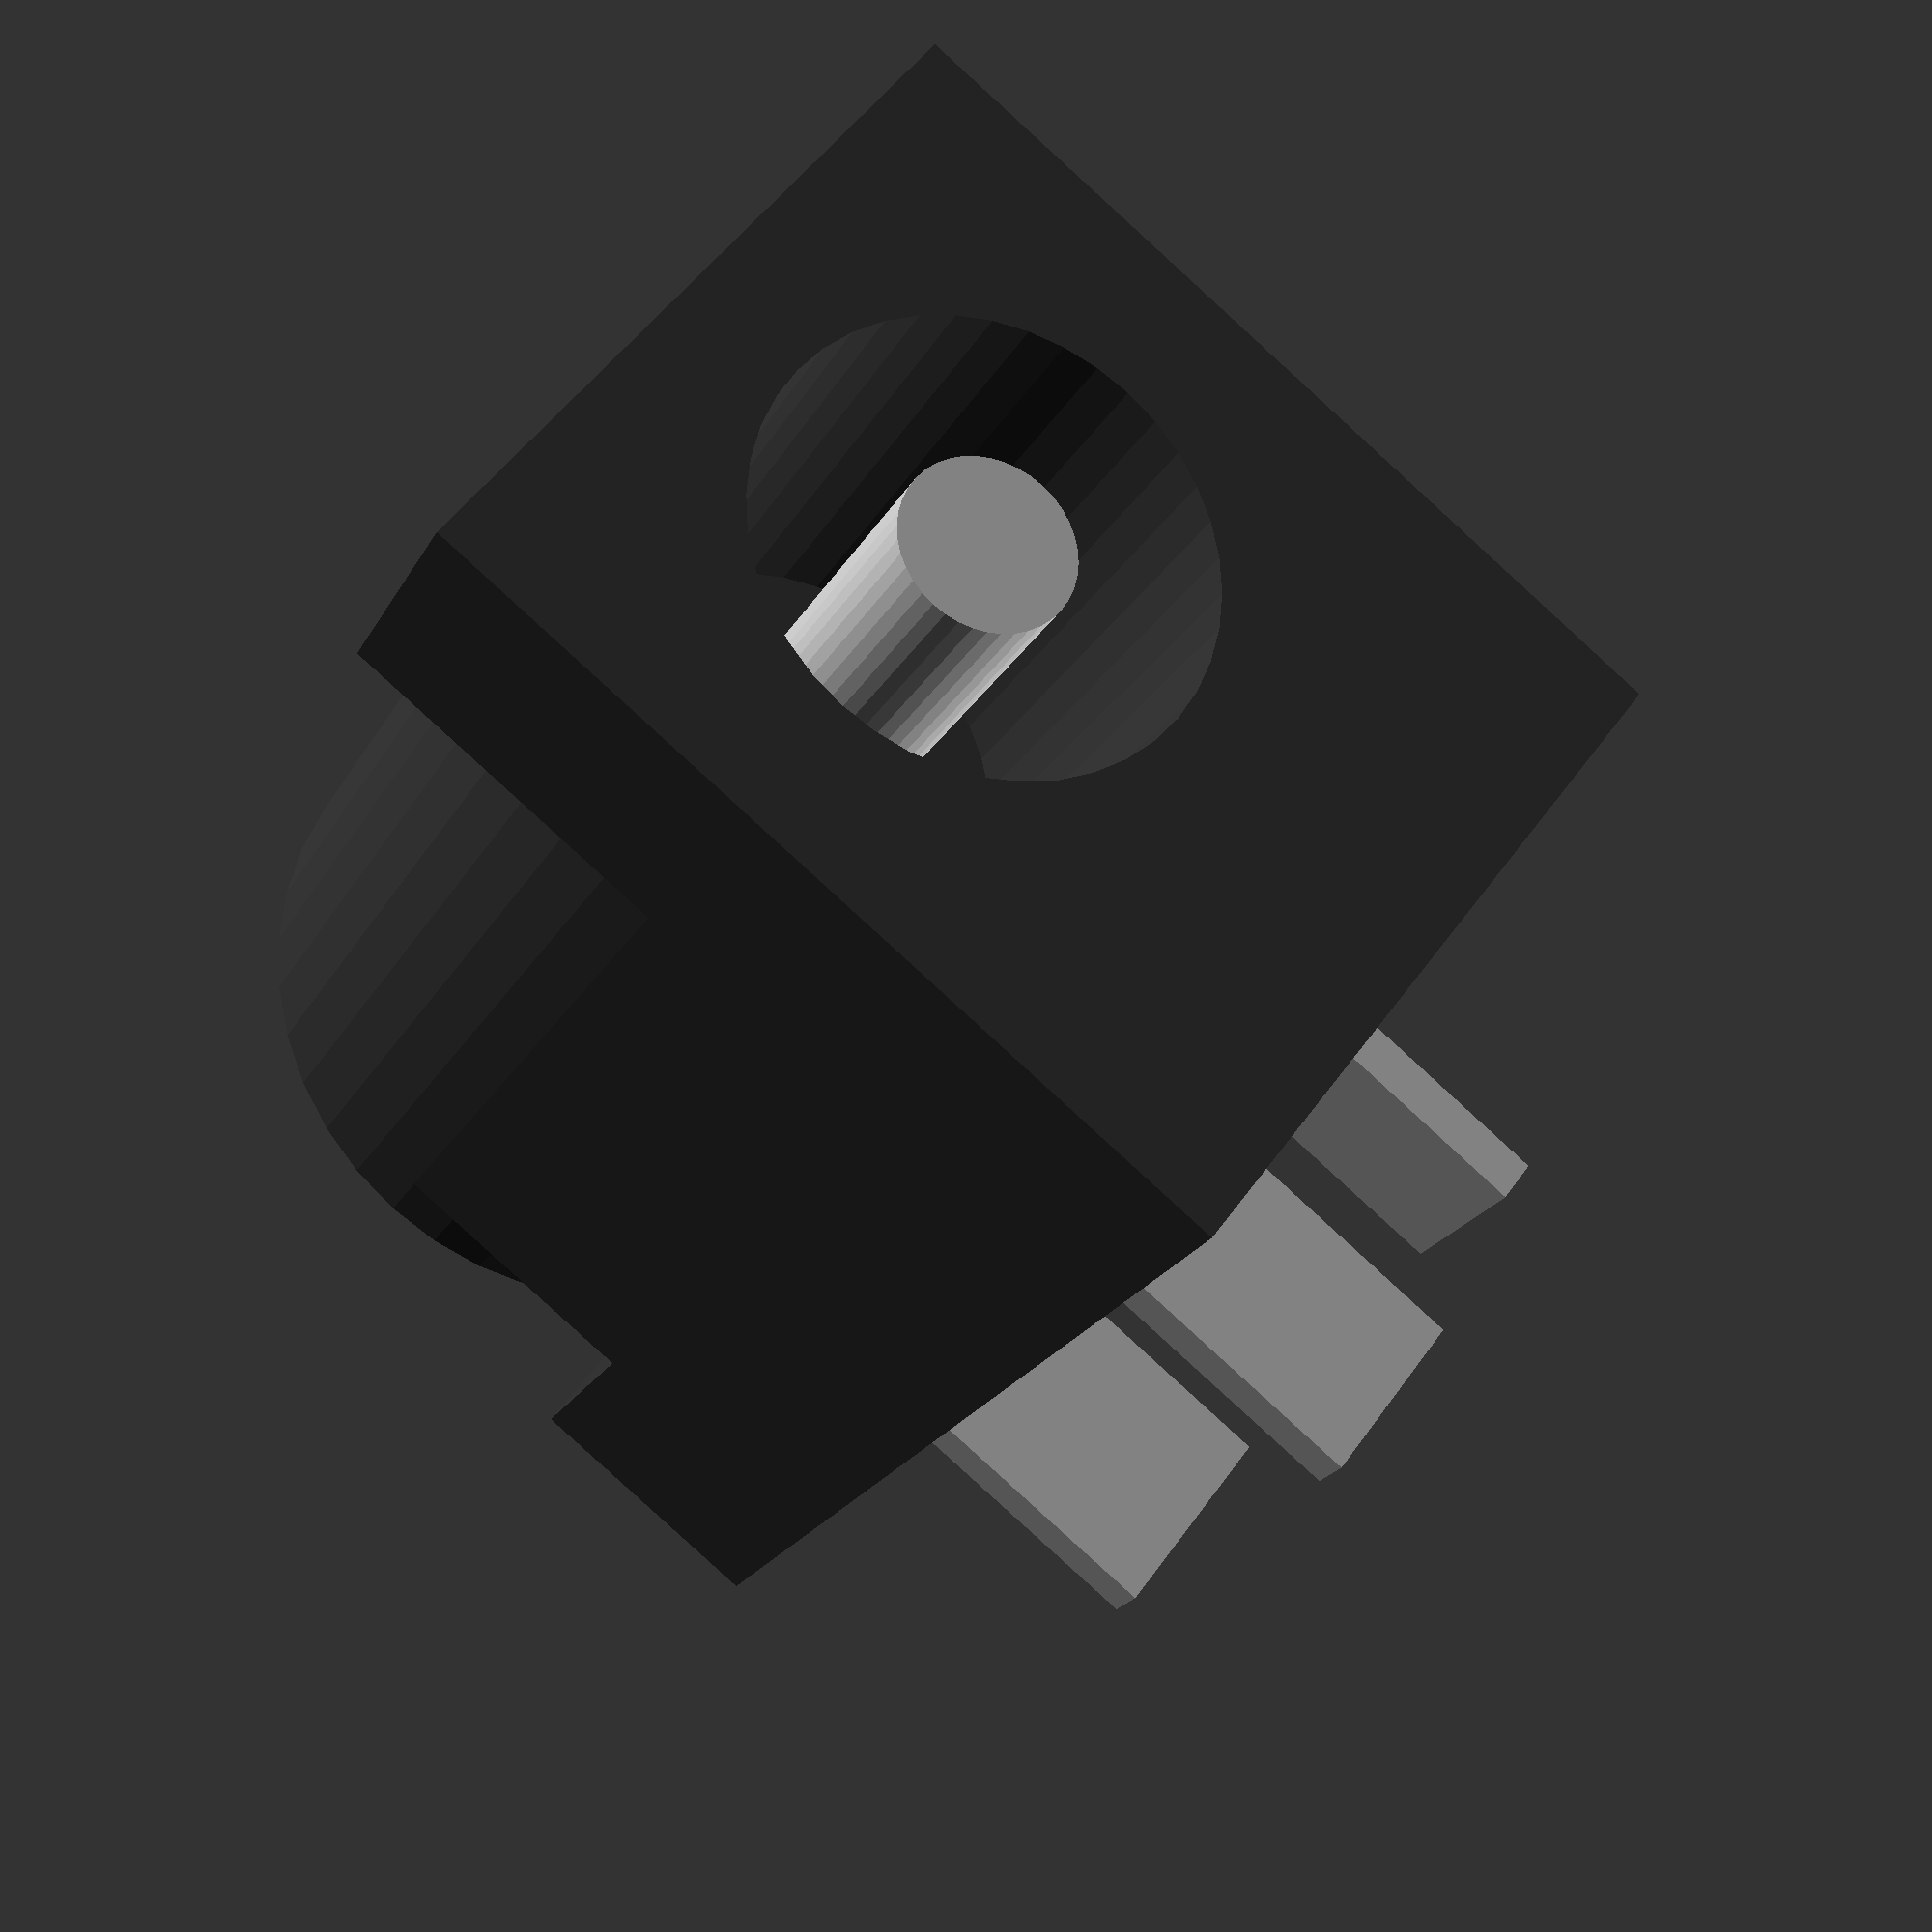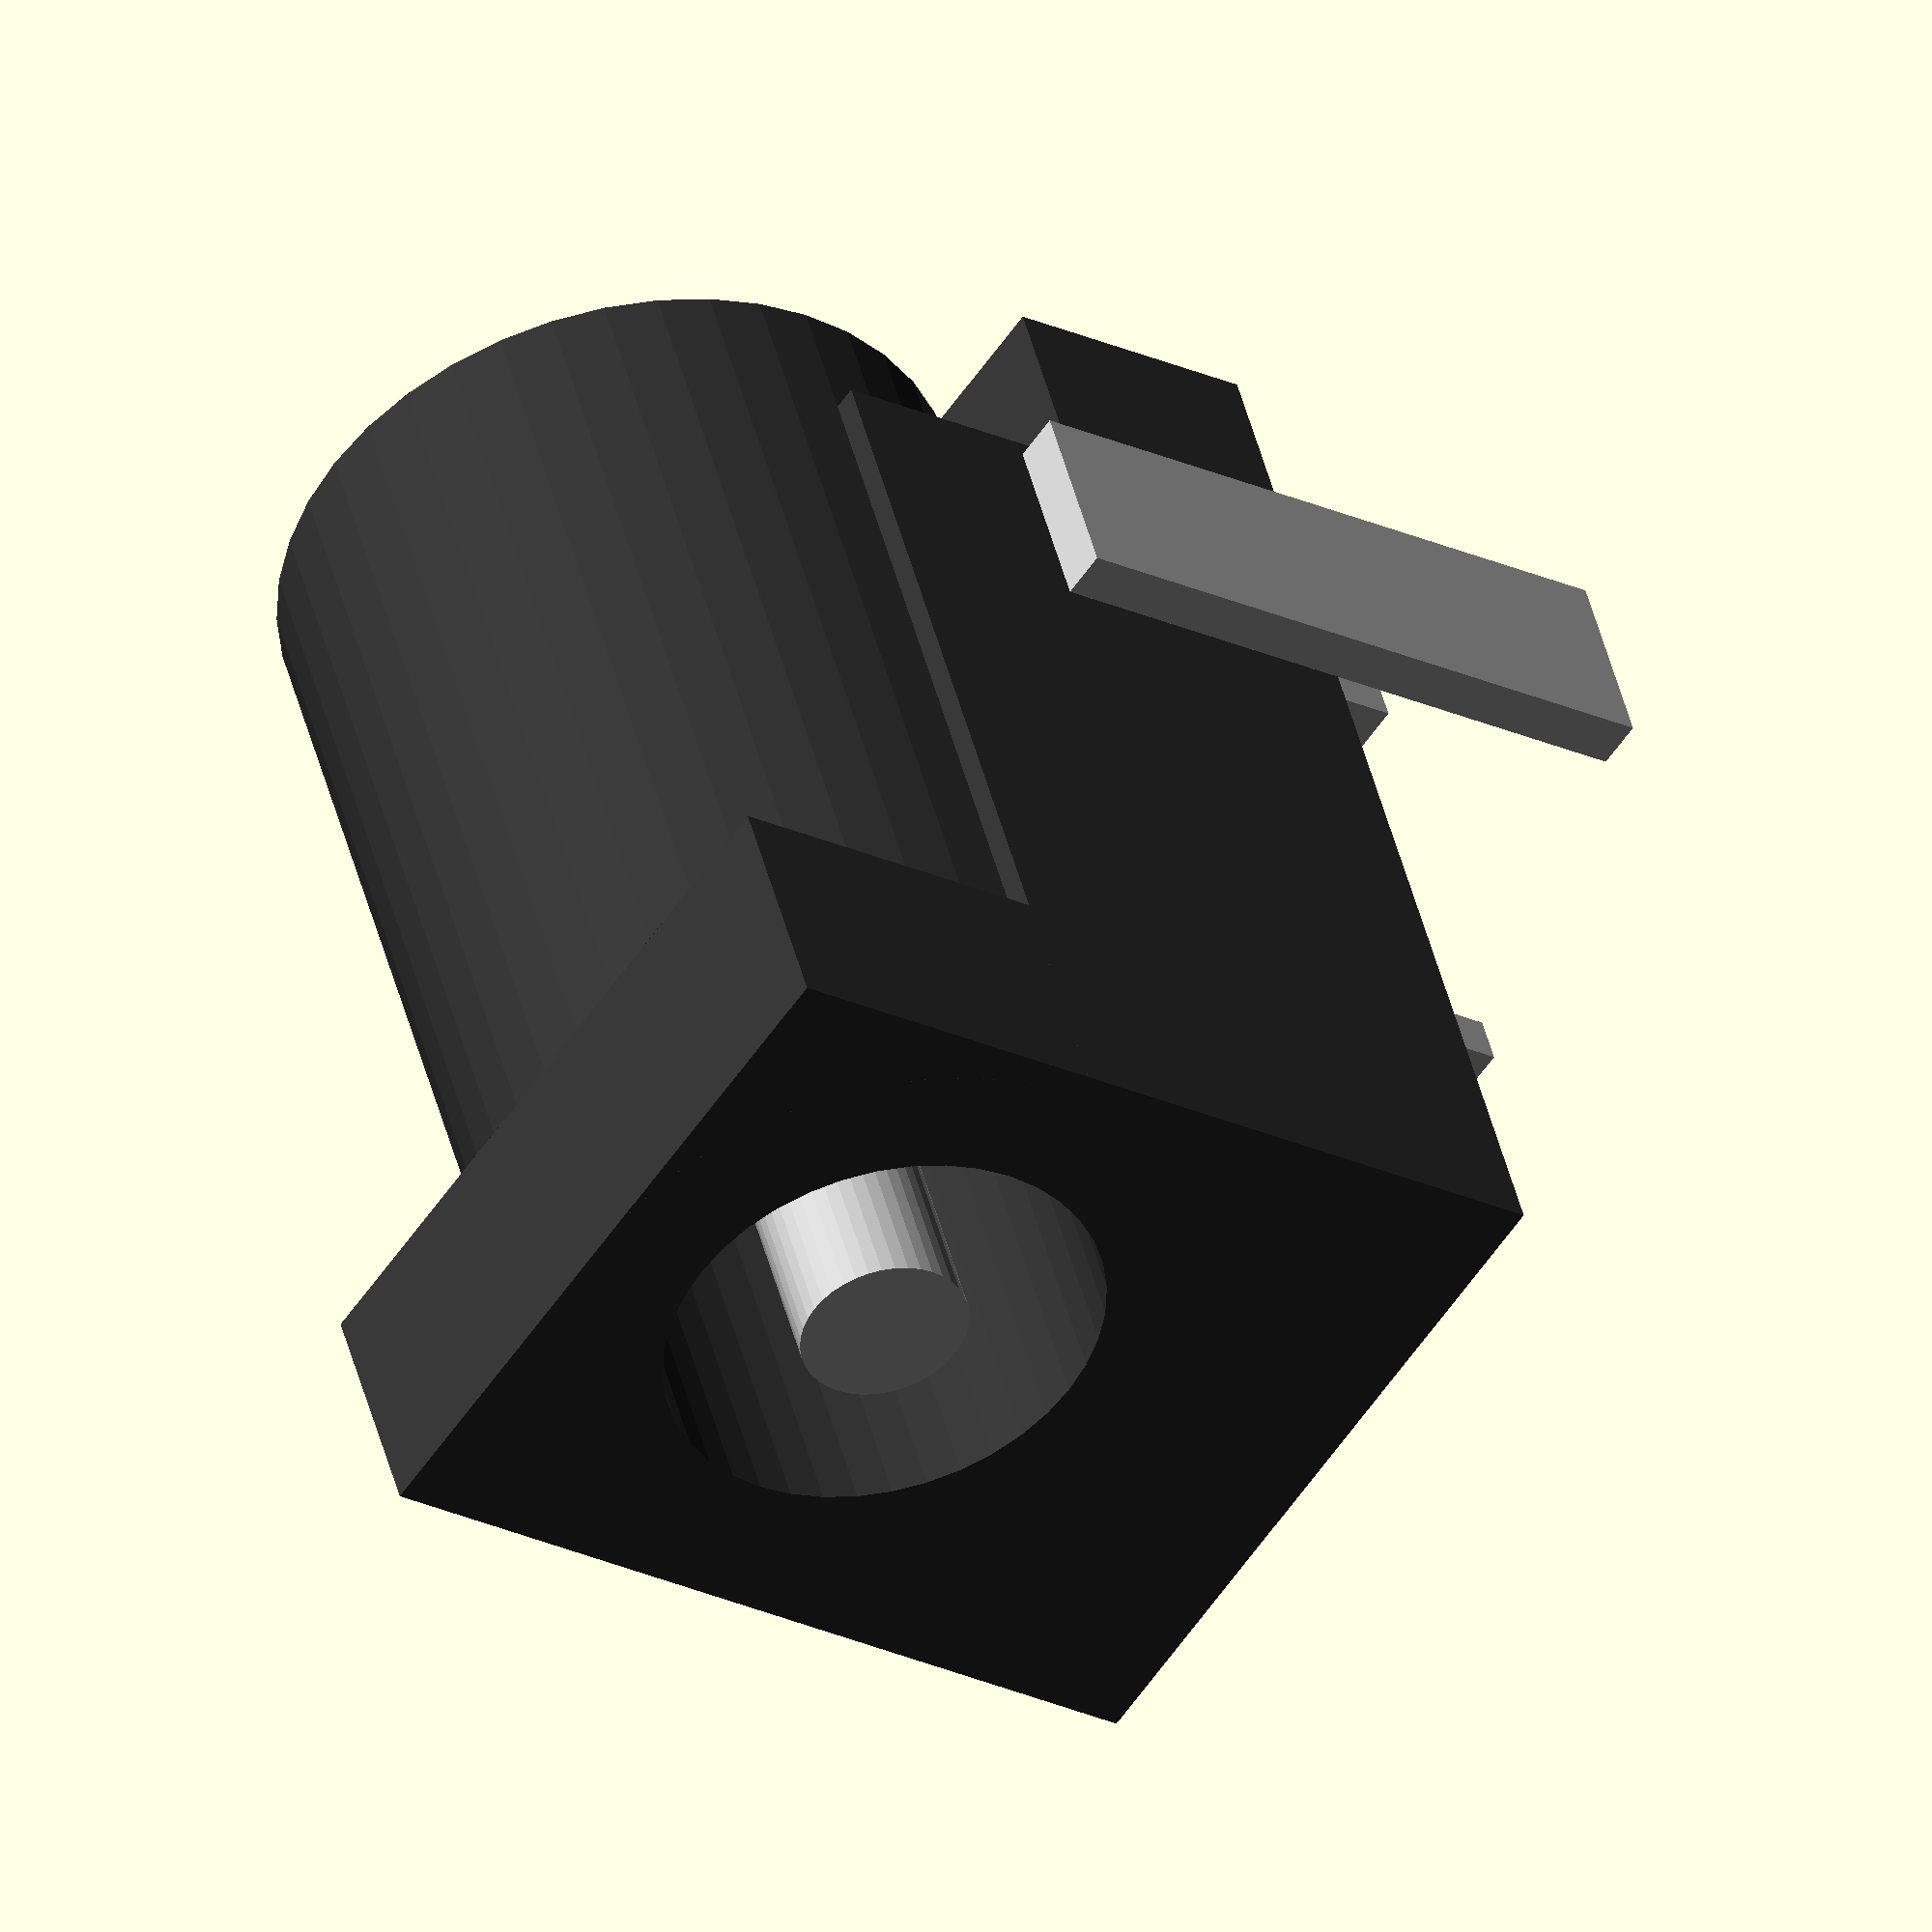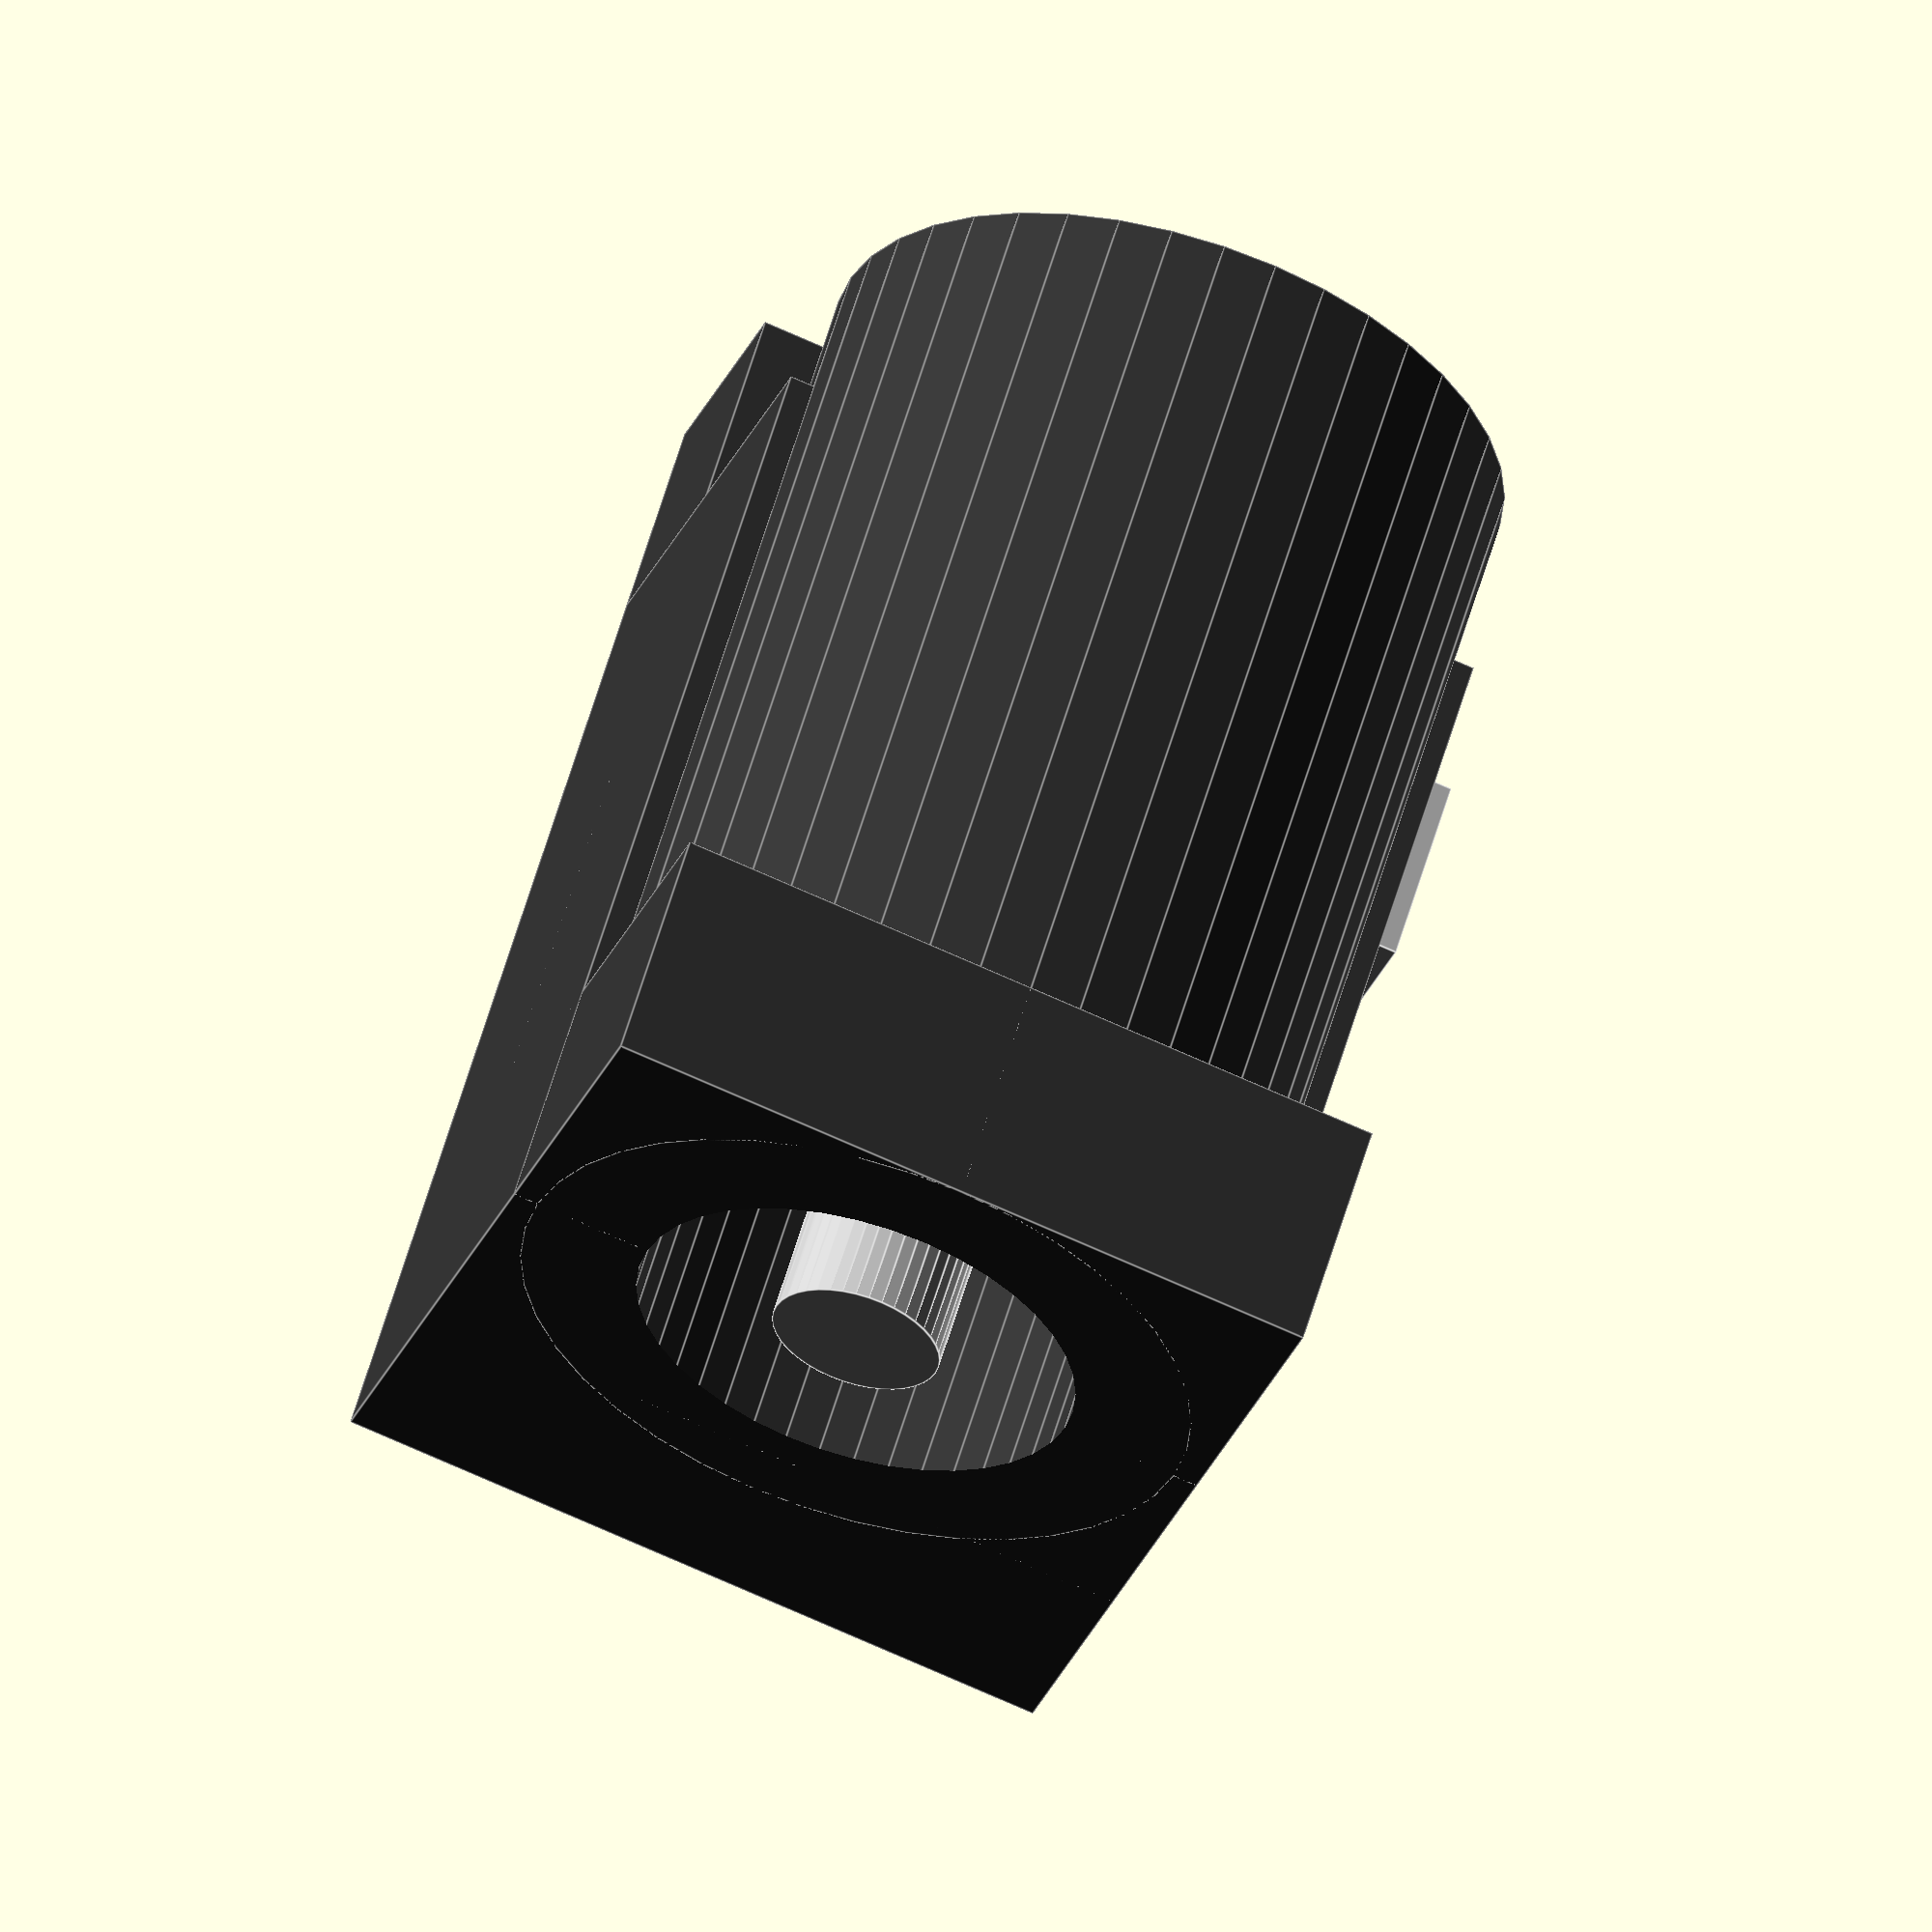
<openscad>
$fn=40;

black = [0.2,0.2,0.2];
silver = [0.75,0.75,0.75];

module pin(pos, size)
{
    translate(pos) color(silver) cube(concat(size,8), center=true);
}

	
module body()
{
    translate([-4.5, -13.6, 0])
	cube([9, 14.5, 3.2]);
    translate([-4.5, -13.6, 0])
	cube([9, 3, 10.7]);
    translate([-4.5, -13.6, 0])
	cube([9, 12, 6.5]);
    translate([0, -13.6, 6.5]) rotate([-90,0,0])
	cylinder(13.6, d=8.4);
}

module hole()
{
    translate([0, -14, 6.5]) rotate([-90,0,0])
	cylinder(7, d=5.5);
}

module housing()
{
    difference() {
	body();
	hole();
    }
}

union() {
    color(black) housing();
    translate([0, -13.6, 6.5]) rotate([-90,0,0])
        color(silver) cylinder(6.6, d=2.1);
    // The model is centered on the back pin
    pin([  0,  0],   [2.8, 0.6]);
    pin([4.8, -3],   [0.6, 2.4]);
    pin([  0, -5.8], [2.4, 0.6]);
}


</openscad>
<views>
elev=86.1 azim=326.0 roll=47.6 proj=p view=wireframe
elev=25.5 azim=336.4 roll=53.6 proj=o view=wireframe
elev=206.3 azim=196.9 roll=197.7 proj=o view=edges
</views>
